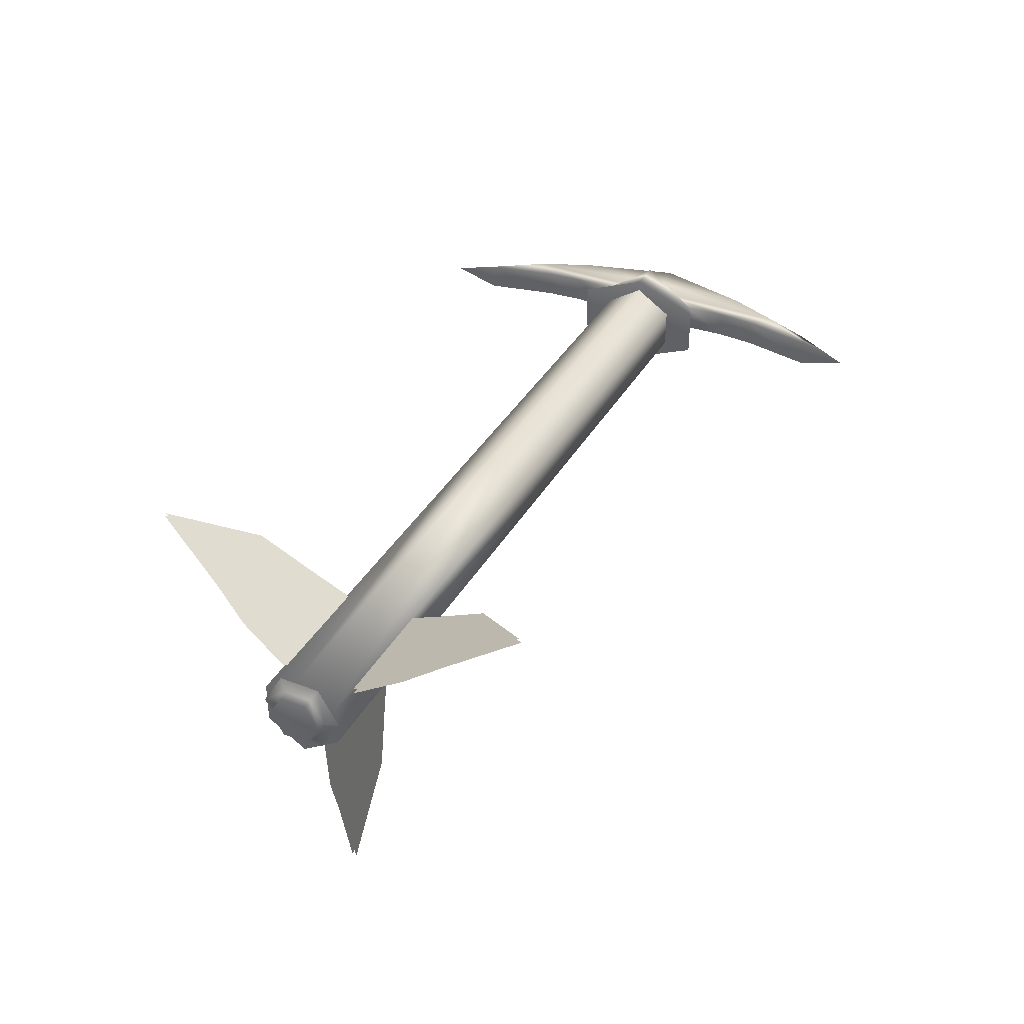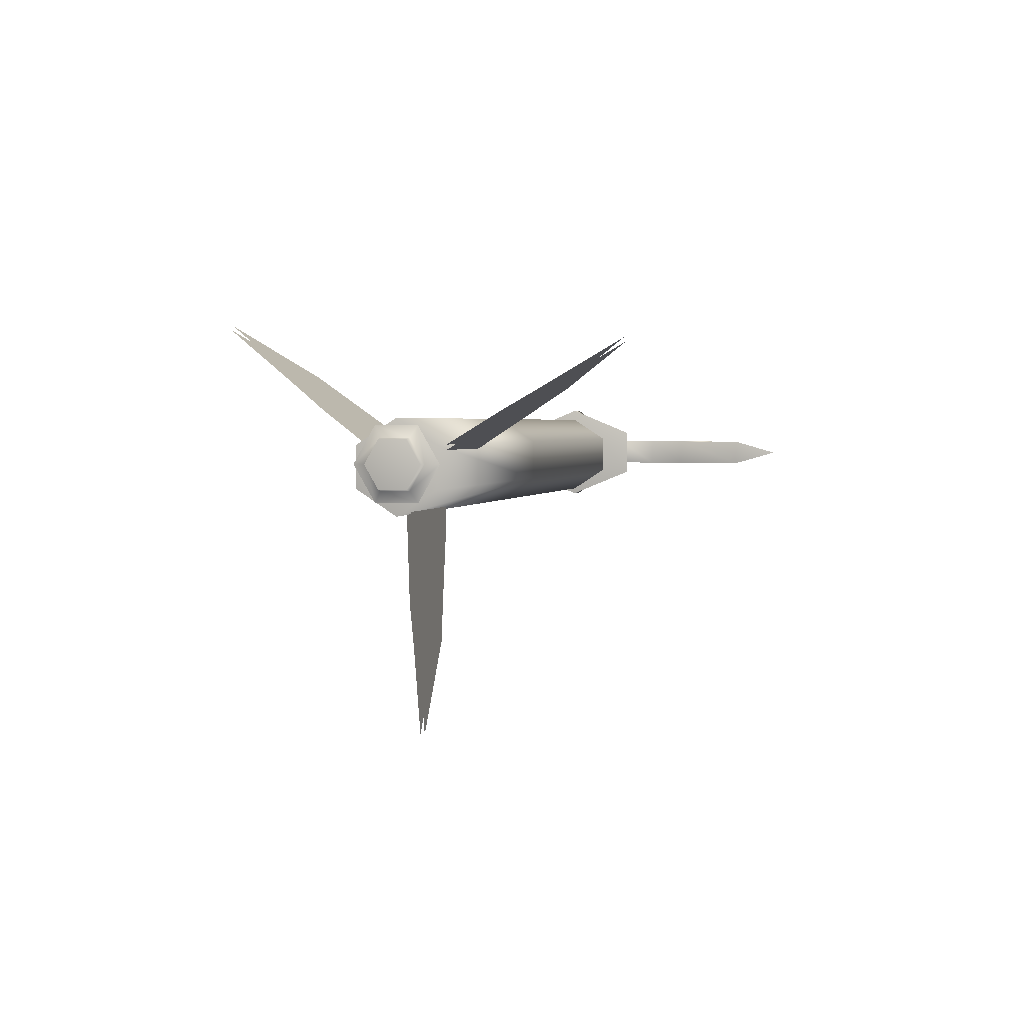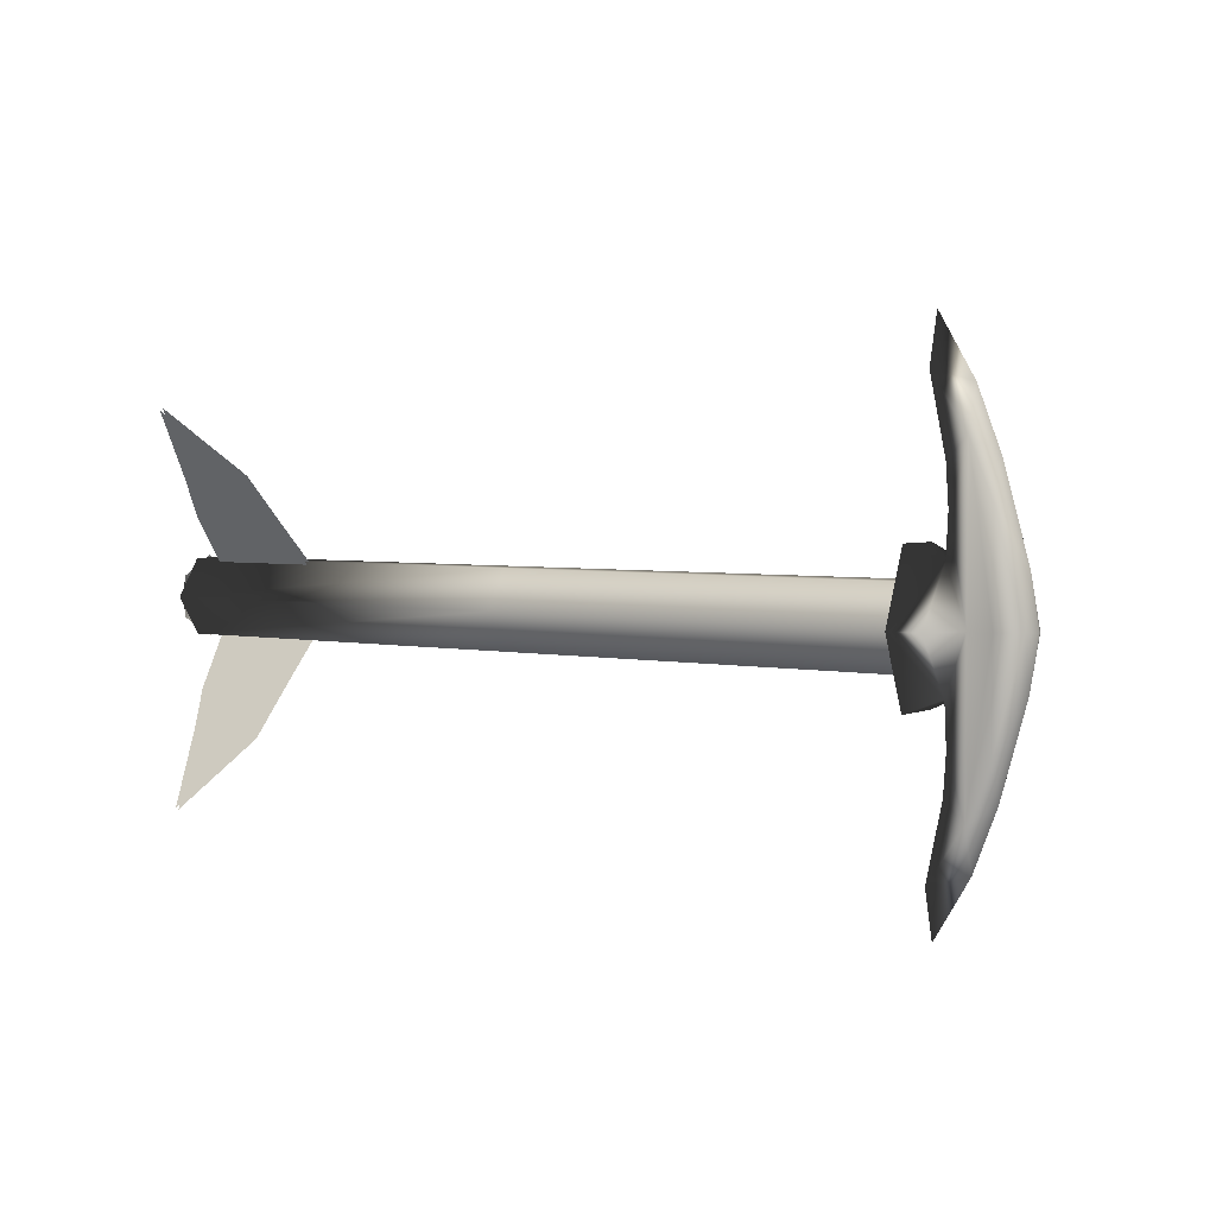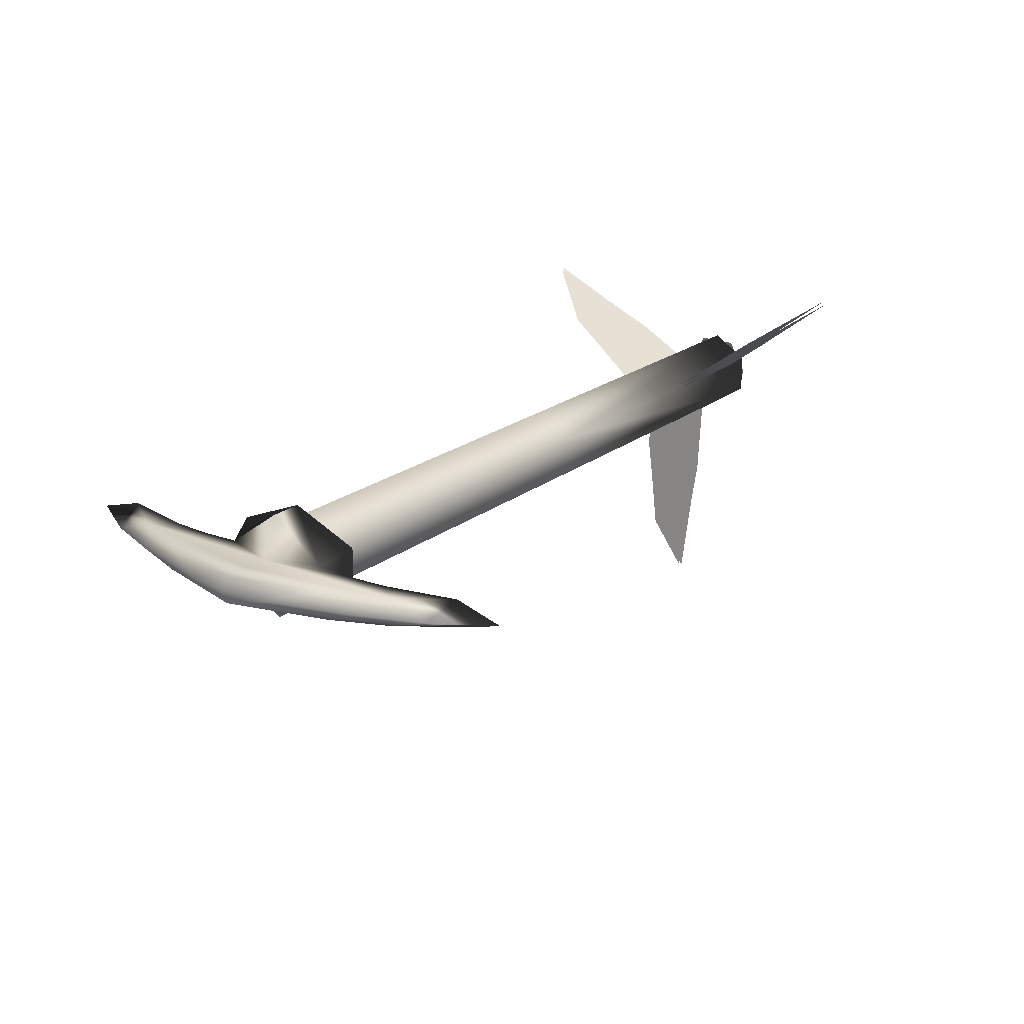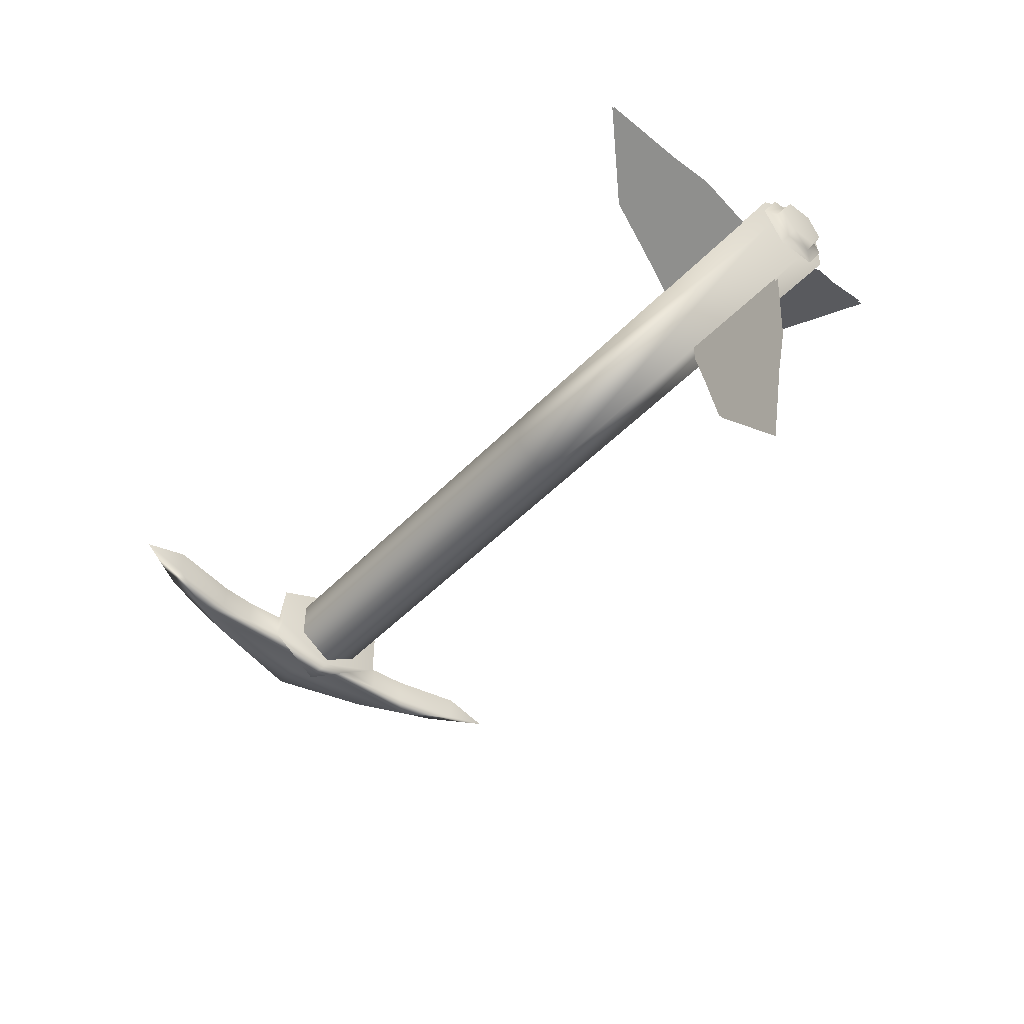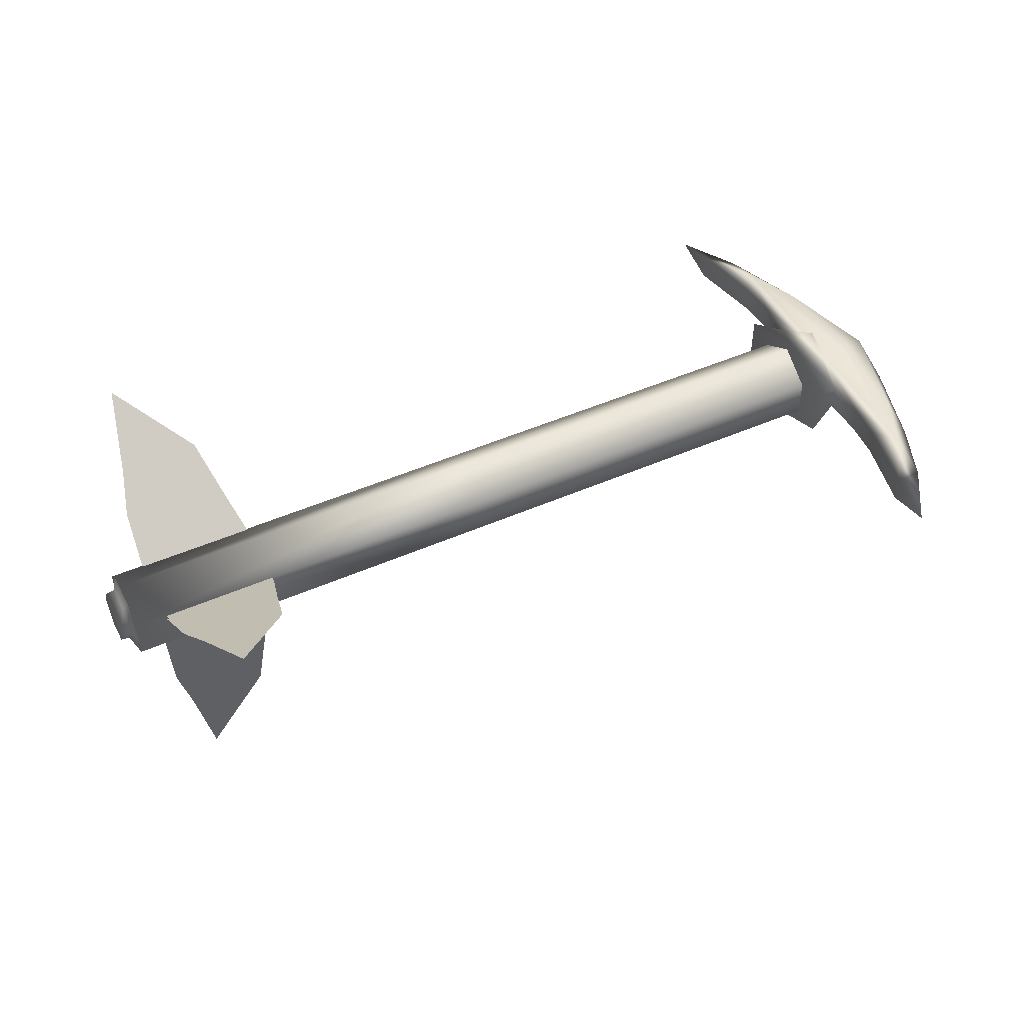
<metadata>
{"format":"obj","ext":"obj","renderer":"f3d","projection":"perspective","resolution":1024,"background":"white","views":[{"elev":36.8,"azim":-63.6,"up":"+Z"},{"elev":2.6,"azim":-76.5,"up":"+Z"},{"elev":3.6,"azim":35.3,"up":"+Y"},{"elev":21.1,"azim":126.3,"up":"+Z"},{"elev":-46.2,"azim":-130.4,"up":"+Z"},{"elev":47.6,"azim":-26.4,"up":"+Z"}]}
</metadata>
<code>
g default1
v 0.1006 -0.01674 0.00612
v 0.1006 0 0.01303
v 0.1006 -0.01674 -0.00612
v 0.1006 0 -0.01303
v 0.1085 -0.01344 -0.00336
v 0.1085 -0.01344 0.00336
v 0.1006 0.01674 -0.00612
v 0.1006 0.01674 0.00612
v 0.1085 0.01344 -0.00336
v 0.1085 0.01344 0.00336
v 0.1045 0.0623 0
v 0.1046 0.05059 -0.00336
v 0.1046 0.05059 0.00336
v 0.1083 0.03281 -0.00336
v 0.1083 0.03281 0.00336
v 0.109 0.02343 0.00336
v 0.109 0.02343 -0.00336
v 0.1131 0.03785 -0.00336
v 0.1131 0.03785 0.00336
v 0.1131 0 -0.00336
v 0.1131 0 0.00336
v 0.1085 0 -0.01303
v 0.109 -0.02343 -0.00336
v 0.1131 -0.03785 -0.00336
v 0.1083 -0.03281 -0.00336
v 0.109 -0.02343 0.00336
v 0.1187 0 -0.00336
v 0.1187 0.02464 -0.00336
v 0.1254 0 -0.00336
v 0.1187 -0.02464 -0.00336
v 0.1046 -0.05059 -0.00336
v 0.1083 -0.03281 0.00336
v 0.1045 -0.0623 0
v 0.1046 -0.05059 0.00336
v 0.1131 -0.03785 0.00336
v 0.1187 0 0.00336
v 0.1187 -0.02464 0.00336
v 0.1254 0 0.00336
v 0.1187 0.02464 0.00336
v 0.1085 0 0.01303
v 0.1131 -0.04807 0
v 0.1187 -0.03371 0
v 0.1248 -0.01215 0
v 0.1267 0 0
v 0.1131 0.04807 0
v 0.1187 0.03371 0
v 0.1248 0.01215 0
v -0.09277 -0.00914 -0.00554
v -0.09277 4e-05 -0.01149
v 0.001601 -0.00914 -0.00554
v 0.001601 4e-05 -0.01149
v -0.09277 0.00922 -0.00554
v 0.001601 0.00922 -0.00554
v 0.001601 0.00922 0.00423
v -0.09277 0.00922 0.00423
v -0.09277 4e-05 0.01018
v 0.001601 4e-05 0.01018
v -0.09277 -0.00914 0.00423
v 0.001601 -0.00914 0.00423
v 0.05157 -0.00914 -0.00554
v 0.05157 4e-05 -0.01149
v 0.103 -0.00914 -0.00554
v 0.103 4e-05 -0.01149
v 0.05157 0.00922 -0.00554
v 0.103 0.00922 -0.00554
v 0.05157 0.00922 0.00423
v 0.103 0.00922 0.00423
v 0.05157 4e-05 0.01018
v 0.103 4e-05 0.01018
v 0.05157 -0.00914 0.00423
v 0.103 -0.00914 0.00423
v -0.09597 0.00641 0
v -0.09597 0.00322 -0.00552
v -0.09597 3e-05 0
v -0.09597 0.00322 0.00552
v -0.09597 -0.00316 0.00552
v -0.09597 -0.00635 0
v -0.09597 -0.00316 -0.00552
v -0.08384 -0.02138 0.0118
v -0.08384 -0.0001 -0.00133
v -0.08544 -0.0001 -0.00133
v -0.08101 -0.0001 -0.00133
v -0.08101 -0.03044 0.01738
v -0.06165 -0.03093 0.01769
v -0.07678 -0.04748 0.0279
v -0.06165 -0.0001 -0.00133
v -0.0591 -0.0197 0.01076
v -0.0591 -0.0001 -0.00133
v -0.05624 -0.00812 0.00362
v -0.05624 -0.0001 -0.00133
v -0.08384 -0.02192 0.01093
v -0.08544 -0.00063 -0.0022
v -0.08384 -0.00063 -0.0022
v -0.08101 -0.00063 -0.0022
v -0.08101 -0.03098 0.01652
v -0.06165 -0.00063 -0.0022
v -0.07678 -0.04802 0.02703
v -0.06165 -0.03147 0.01682
v -0.0591 -0.02024 0.00989
v -0.0591 -0.00063 -0.0022
v -0.05624 -0.00865 0.00275
v -0.05624 -0.00063 -0.0022
v -0.08384 -0.0013 -0.03121
v -0.08384 -0.001 -0.00621
v -0.08544 -0.001 -0.00621
v -0.08101 -0.001 -0.00621
v -0.08101 -0.00142 -0.04185
v -0.06165 -0.00143 -0.04243
v -0.07678 -0.00166 -0.06188
v -0.06165 -0.001 -0.00621
v -0.0591 -0.00127 -0.02923
v -0.0591 -0.001 -0.00621
v -0.05624 -0.00111 -0.01563
v -0.05624 -0.001 -0.00621
v -0.08384 -0.00028 -0.03122
v -0.08544 2e-05 -0.00622
v -0.08384 2e-05 -0.00622
v -0.08101 2e-05 -0.00622
v -0.08101 -0.00041 -0.04187
v -0.06165 2e-05 -0.00622
v -0.07678 -0.00065 -0.06189
v -0.06165 -0.00041 -0.04244
v -0.0591 -0.00026 -0.02925
v -0.0591 2e-05 -0.00622
v -0.05624 -9e-05 -0.01564
v -0.05624 2e-05 -0.00622
v -0.08384 0.02024 0.01222
v -0.08384 0.00024 -0.00277
v -0.08544 0.00024 -0.00277
v -0.08101 0.00024 -0.00277
v -0.08101 0.02876 0.01861
v -0.06165 0.02923 0.01896
v -0.07678 0.04479 0.03062
v -0.06165 0.00024 -0.00277
v -0.0591 0.01866 0.01104
v -0.0591 0.00024 -0.00277
v -0.05624 0.00778 0.00288
v -0.05624 0.00024 -0.00277
v -0.08384 0.01963 0.01304
v -0.08544 -0.00037 -0.00196
v -0.08384 -0.00037 -0.00196
v -0.08101 -0.00037 -0.00196
v -0.08101 0.02815 0.01942
v -0.06165 -0.00037 -0.00196
v -0.07678 0.04418 0.03143
v -0.06165 0.02861 0.01977
v -0.0591 0.01805 0.01185
v -0.0591 -0.00037 -0.00196
v -0.05624 0.00717 0.00369
v -0.05624 -0.00037 -0.00196
v -0.09387 0.00338 0.0058
v -0.09387 -0.00332 0.0058
v -0.09277 0.00495 0.00852
v -0.09277 -0.00489 0.00852
v -0.09387 -0.00667 0
v -0.09277 -0.00981 0
v -0.09387 -0.00332 -0.0058
v -0.09277 -0.00489 -0.00852
v -0.09387 0.00338 -0.0058
v -0.09277 0.00495 -0.00852
v -0.09387 0.00673 0
v -0.09277 0.00987 0
g Mesh initialShadingGroup initialShadingGroup1 polySurface1
f 1 2 3
f 3 2 4
f 5 1 3
f 1 5 6
f 7 4 8
f 8 4 2
f 9 7 10
f 10 7 8
f 11 12 13
f 14 13 12
f 15 13 14
f 16 15 17
f 17 15 14
f 14 12 18
f 14 18 17
f 15 19 13
f 19 15 16
f 20 17 18
f 16 21 19
f 20 9 17
f 10 21 16
f 9 16 17
f 10 16 9
f 9 4 7
f 22 4 9
f 20 22 9
f 22 5 4
f 4 5 3
f 20 5 22
f 20 23 5
f 24 25 23
f 20 24 23
f 23 6 5
f 26 6 23
f 27 24 20
f 27 20 18
f 27 18 28
f 29 27 28
f 30 27 29
f 27 30 24
f 25 24 31
f 25 26 23
f 32 26 25
f 31 32 25
f 33 34 31
f 34 32 31
f 32 34 35
f 32 35 26
f 26 35 21
f 6 26 21
f 21 35 36
f 35 37 36
f 38 36 37
f 39 36 38
f 39 19 36
f 21 36 19
f 40 6 21
f 40 21 10
f 2 6 40
f 10 2 40
f 1 6 2
f 8 2 10
f 31 41 33
f 24 41 31
f 24 42 41
f 30 42 24
f 30 43 42
f 29 43 30
f 29 44 43
f 41 34 33
f 35 34 41
f 41 42 35
f 35 42 37
f 43 37 42
f 38 37 43
f 44 38 43
f 45 12 11
f 18 12 45
f 46 18 45
f 28 18 46
f 47 28 46
f 29 28 47
f 44 29 47
f 11 13 45
f 45 13 19
f 45 19 46
f 46 19 39
f 39 47 46
f 38 47 39
f 38 44 47
f 48 49 50
f 50 49 51
f 49 52 51
f 51 52 53
f 53 52 54
f 54 52 55
f 55 56 54
f 54 56 57
f 56 58 57
f 57 58 59
f 59 58 50
f 50 58 48
f 52 49 48
f 48 58 52
f 52 58 55
f 58 56 55
f 50 51 60
f 60 51 61
f 60 61 62
f 51 53 61
f 62 61 63
f 61 64 63
f 61 53 64
f 63 64 65
f 64 53 66
f 66 65 64
f 66 53 54
f 67 65 66
f 54 57 66
f 66 68 67
f 66 57 68
f 67 68 69
f 57 59 68
f 68 70 69
f 68 59 70
f 69 70 71
f 70 59 60
f 60 71 70
f 60 59 50
f 62 71 60
f 72 73 74
f 75 72 74
f 76 75 74
f 77 76 74
f 78 77 74
f 73 78 74
f 79 80 81
f 79 82 80
f 83 82 79
f 82 83 84
f 85 84 83
f 86 82 84
f 84 87 86
f 86 87 88
f 89 88 87
f 90 88 89
f 91 92 93
f 94 91 93
f 95 91 94
f 94 96 95
f 95 96 97
f 97 96 98
f 98 96 99
f 99 96 100
f 99 100 101
f 101 100 102
f 103 104 105
f 103 106 104
f 107 106 103
f 106 107 108
f 109 108 107
f 110 106 108
f 108 111 110
f 110 111 112
f 113 112 111
f 114 112 113
f 115 116 117
f 118 115 117
f 119 115 118
f 118 120 119
f 119 120 121
f 121 120 122
f 122 120 123
f 123 120 124
f 123 124 125
f 125 124 126
f 127 128 129
f 127 130 128
f 131 130 127
f 130 131 132
f 133 132 131
f 134 130 132
f 132 135 134
f 134 135 136
f 137 136 135
f 138 136 137
f 139 140 141
f 142 139 141
f 143 139 142
f 142 144 143
f 143 144 145
f 145 144 146
f 146 144 147
f 147 144 148
f 147 148 149
f 149 148 150
f 75 76 151
f 151 76 152
f 151 152 153
f 76 77 152
f 153 152 154
f 152 77 155
f 152 155 154
f 77 78 155
f 154 155 156
f 155 78 157
f 155 157 156
f 78 73 157
f 156 157 158
f 157 73 159
f 157 159 158
f 73 72 159
f 158 159 160
f 159 72 161
f 159 161 160
f 72 75 161
f 160 161 162
f 161 75 151
f 161 151 162
f 162 151 153

</code>
